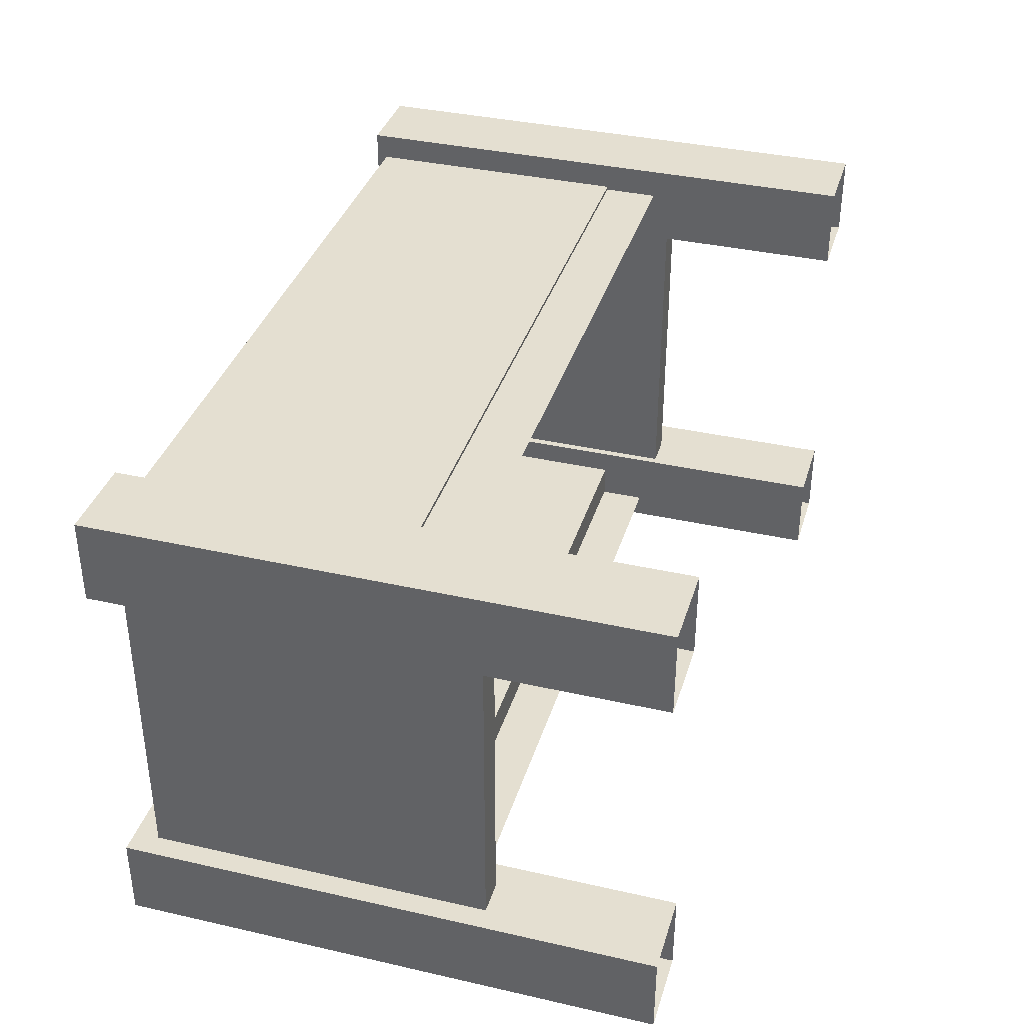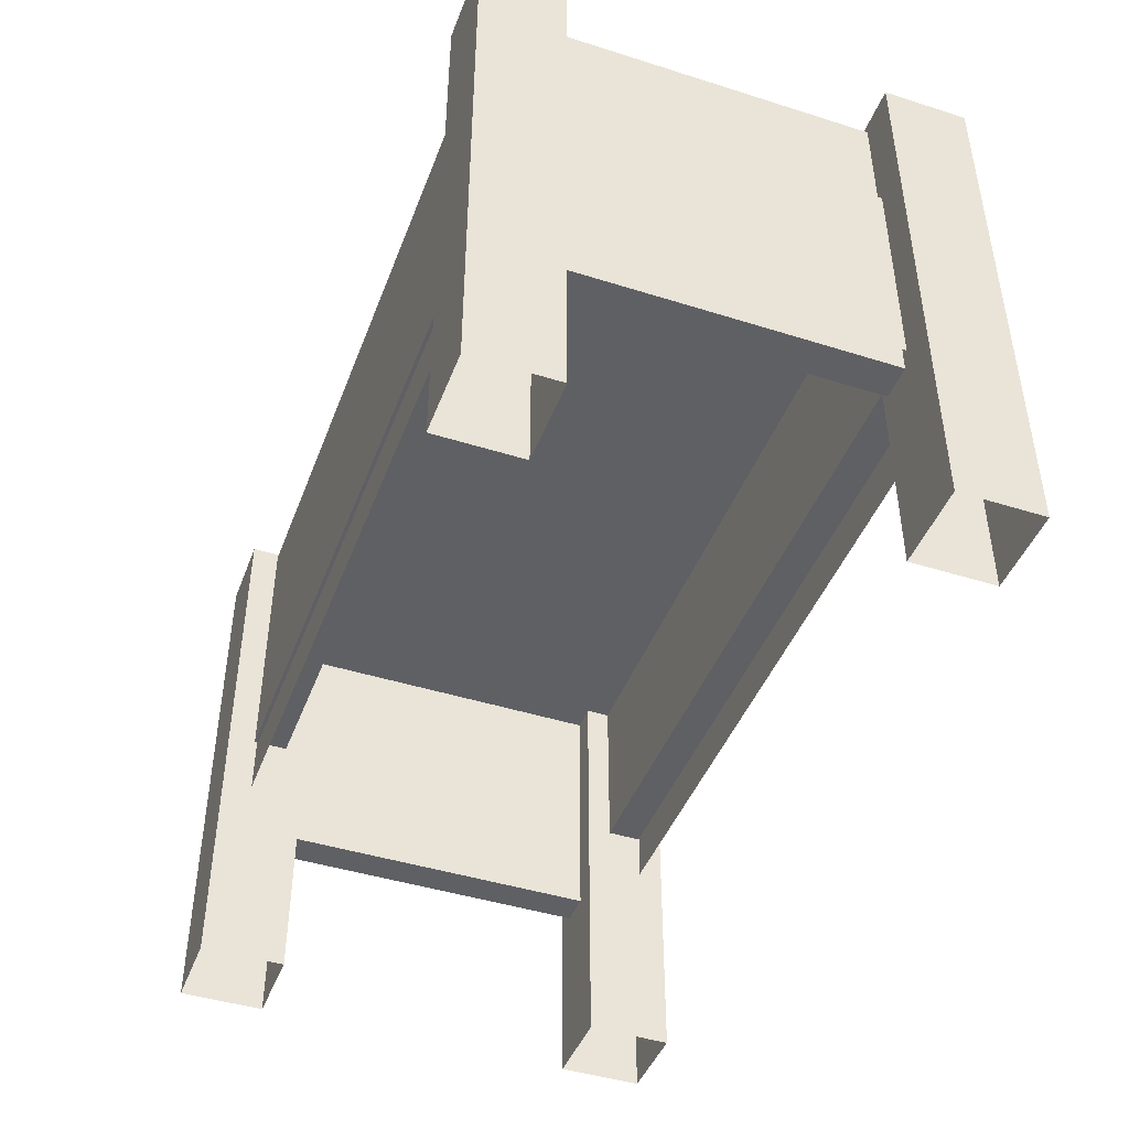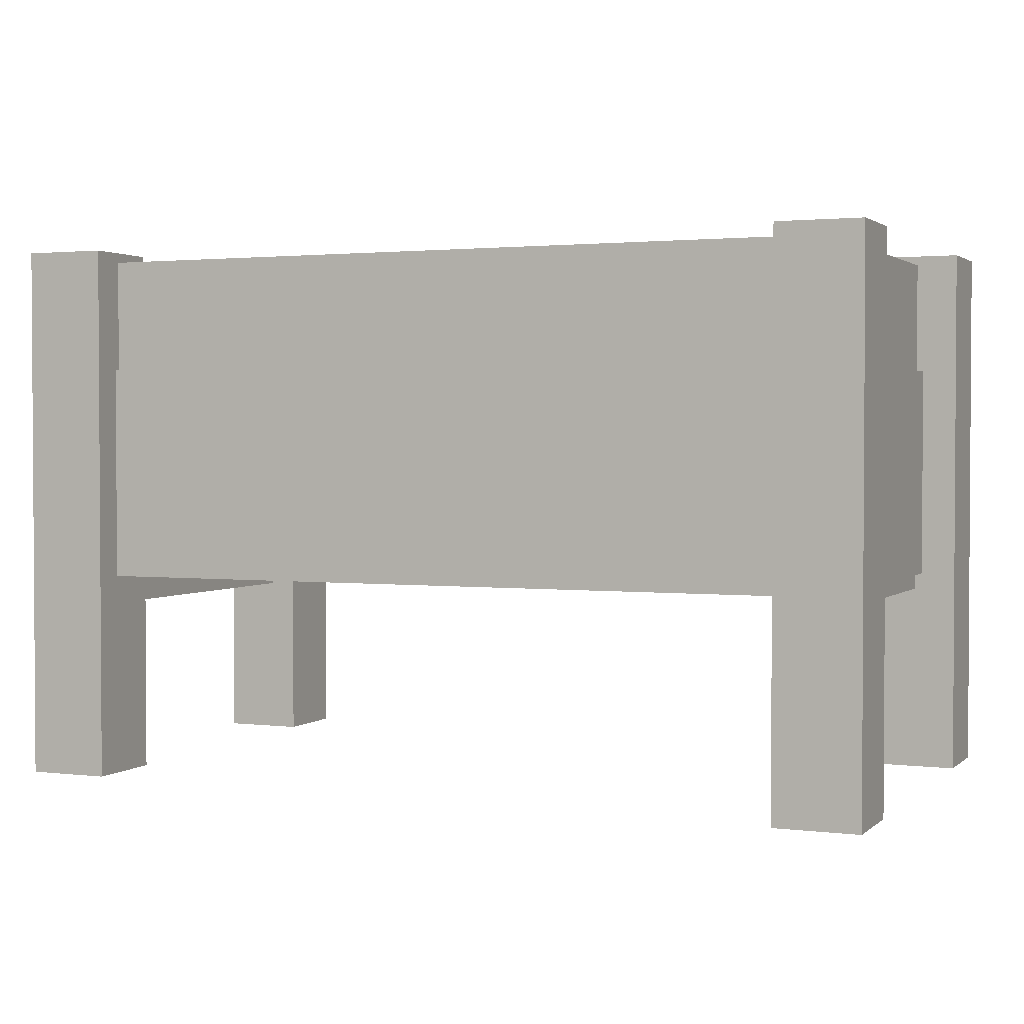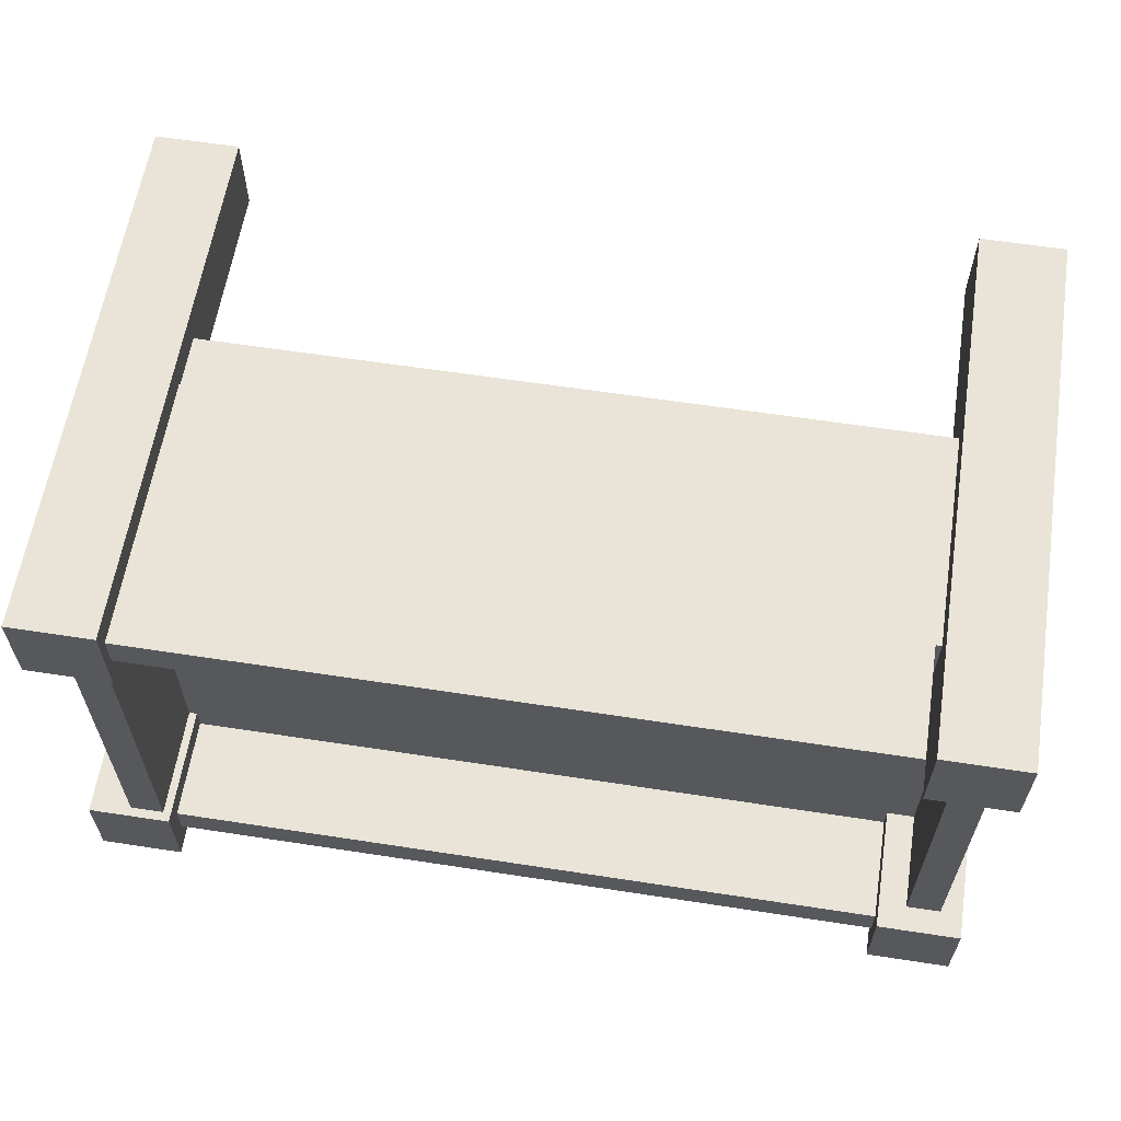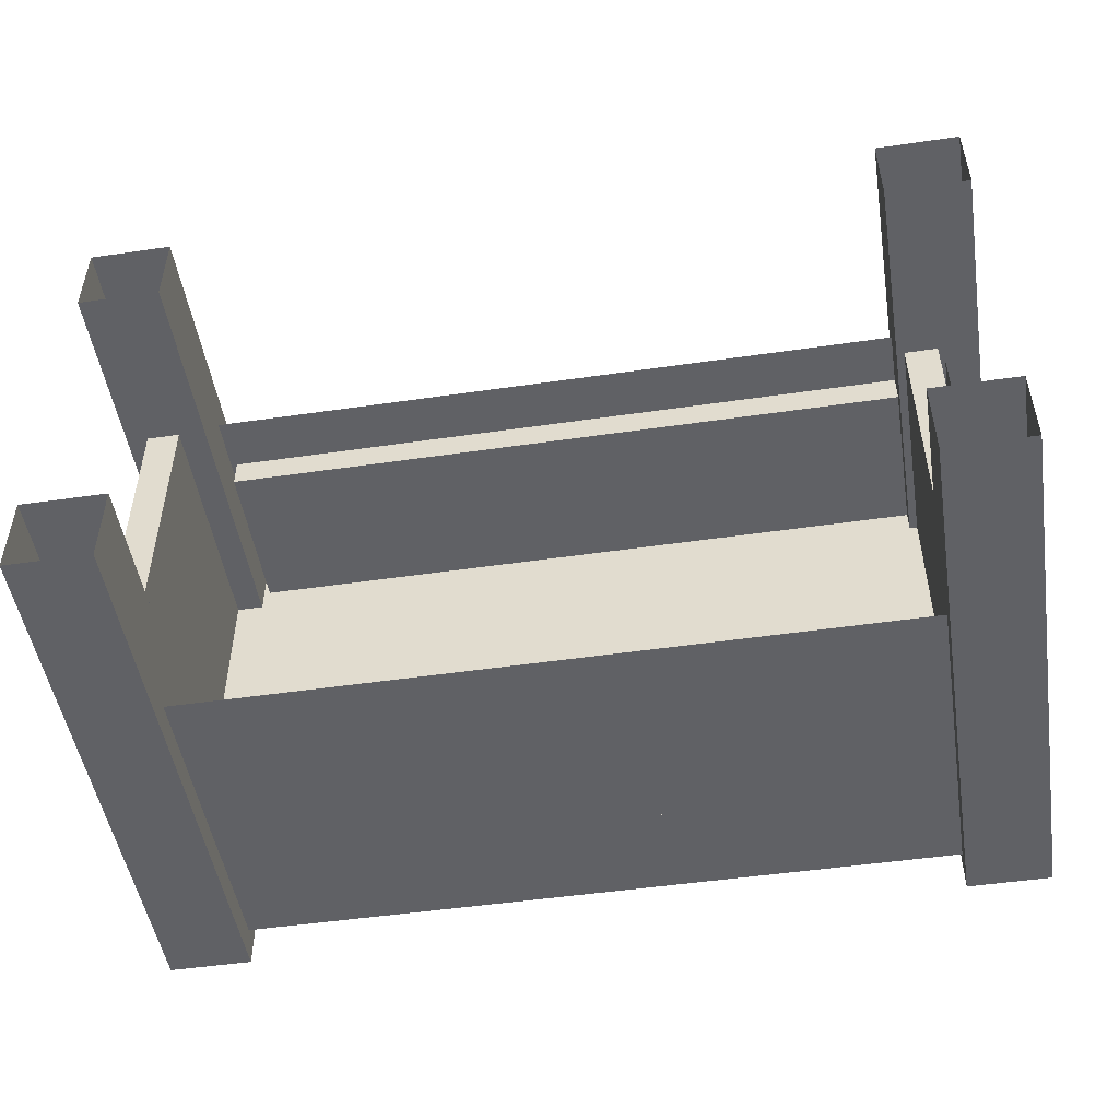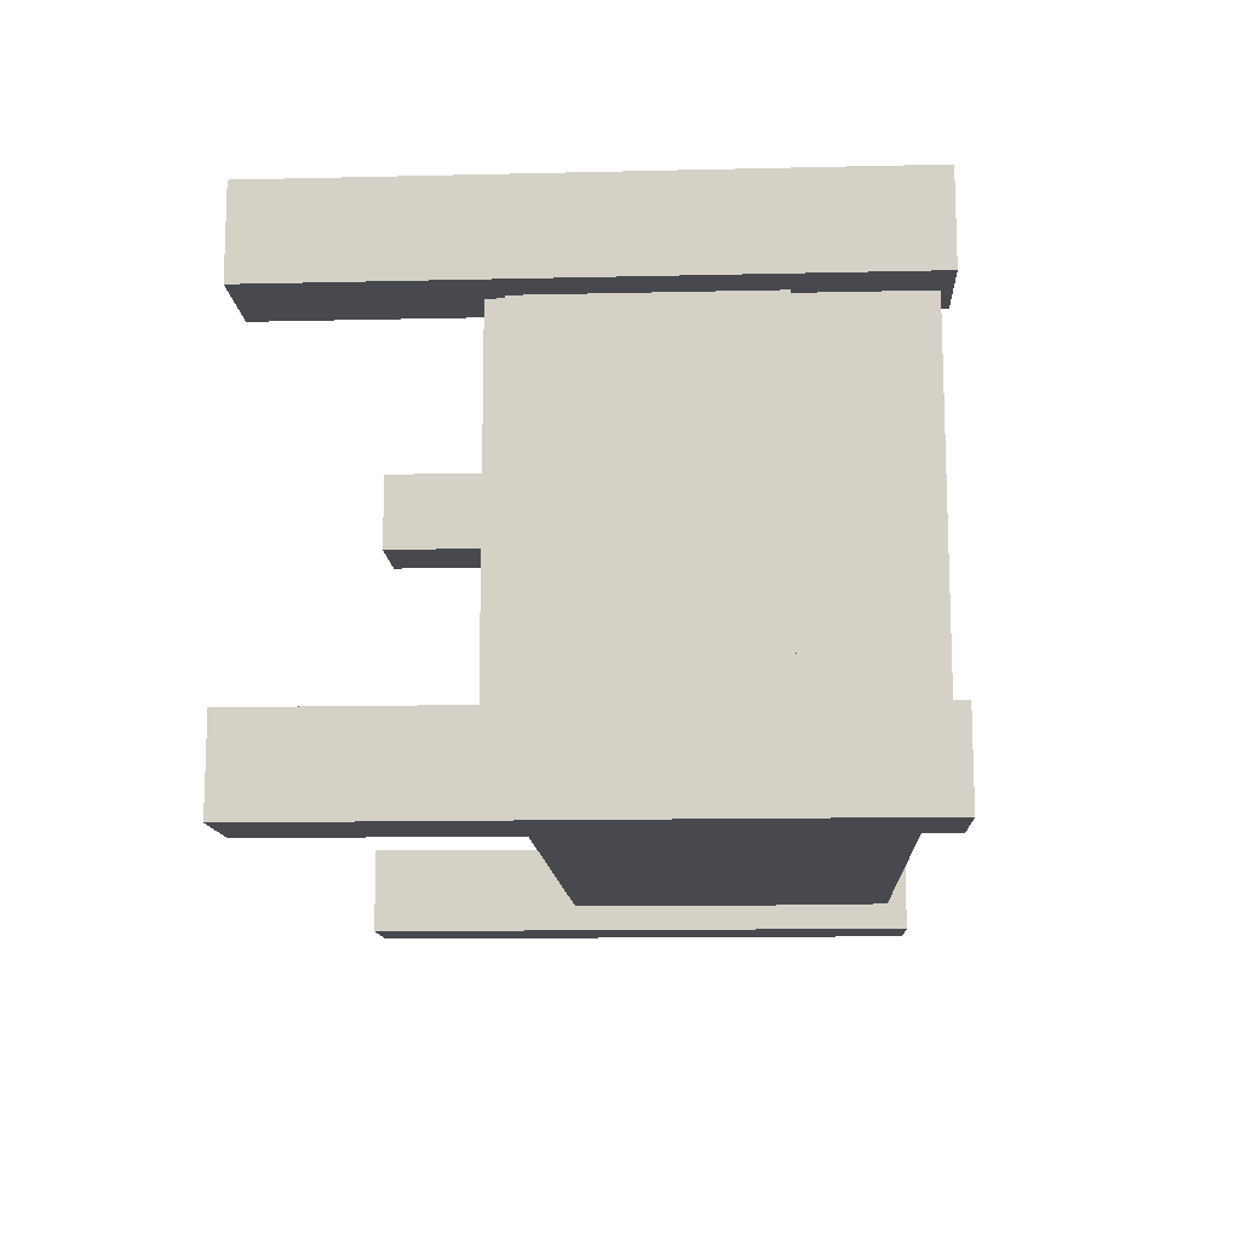
<metadata>
{"format":"obj","ext":"obj","renderer":"f3d","projection":"perspective","resolution":1024,"background":"white","views":[{"elev":36.6,"azim":-73.6,"up":"+Z"},{"elev":-44.4,"azim":69.8,"up":"+Y"},{"elev":2.0,"azim":23.3,"up":"+Y"},{"elev":60.9,"azim":-171.1,"up":"+Z"},{"elev":-49.8,"azim":9.1,"up":"+Z"},{"elev":-12.7,"azim":93.1,"up":"+Z"}]}
</metadata>
<code>
o table
v -6.94 -1.091 2.271
v -6.94 2.596 2.271
v -6.94 -1.091 -5.14
v 7.007 2.596 2.271
v 7.007 -1.091 -5.14
v 7.007 2.596 -5.14
v 7.007 -1.091 2.271
v -6.94 2.596 -5.14
v -6.589 -1.639 2.315
v -6.589 -1.639 -4.135
v -6.589 4.258 2.315
v -7.168 -1.639 -4.135
v -7.168 -1.639 2.315
v -7.168 4.258 -4.135
v -7.168 4.258 2.315
v 6.314 4.527 -4.135
v 6.314 -1.37 -4.135
v 6.314 4.527 2.315
v 6.314 -1.37 2.315
v 6.892 -1.37 2.315
v 6.892 4.527 2.315
v 6.892 4.527 -4.135
v -6.119 -0.2944 -4.551
v 6.176 -0.2944 -4.551
v -6.119 4.357 -4.551
v 6.176 -0.2944 -5.129
v -6.119 -0.2944 -5.129
v 6.176 4.357 -5.129
v -6.119 4.357 -5.129
v 6.283 4.503 1.753
v 6.283 -0.1488 1.753
v -6.012 4.503 1.753
v -6.012 -0.1491 1.753
v -6.012 -0.1491 2.331
v -6.012 4.503 2.331
v 6.283 4.503 2.331
v 6.176 -4.638 -4.135
v 6.176 4.687 -4.135
v 6.176 -4.638 -5.56
v 7.601 -4.638 -4.135
v 7.601 4.687 -4.135
v 7.601 -4.638 -5.56
v 7.601 4.687 -5.56
v 6.176 4.687 -5.56
v 6.176 4.687 2.788
v 6.176 4.687 1.363
v 6.176 -4.638 2.788
v 7.601 4.687 1.363
v 6.176 -4.638 1.363
v 7.601 4.687 2.788
v 7.601 -4.638 1.363
v 7.601 -4.638 2.788
v -7.544 -4.638 -4.135
v -7.544 4.687 -4.135
v -7.544 -4.638 -5.56
v -6.119 -4.638 -4.135
v -6.119 4.687 -4.135
v -6.119 -4.638 -5.56
v -6.119 4.687 -5.56
v -7.544 4.687 -5.56
v -7.544 4.687 2.788
v -7.544 4.687 1.363
v -7.544 -4.638 2.788
v -6.119 4.687 1.363
v -7.544 -4.638 1.363
v -6.119 4.687 2.788
v -6.119 -4.638 1.363
v -6.119 -4.638 2.788
v -6.589 4.258 -4.135
v 6.892 -1.37 -4.135
v 6.176 4.357 -4.551
v 6.283 -0.1488 2.331
f 2 4 8
f 4 6 8
f 48 46 50
f 44 38 41
f 60 54 57
f 64 62 66
f 46 45 50
f 43 44 41
f 59 60 57
f 62 61 66
f 1 2 3
f 2 1 4
f 5 6 7
f 3 8 5
f 9 10 11
f 12 10 13
f 12 13 14
f 15 11 14
f 16 17 18
f 19 17 20
f 21 20 22
f 16 18 22
f 23 24 25
f 26 24 27
f 26 27 28
f 29 25 28
f 30 31 32
f 33 31 34
f 35 34 36
f 30 32 36
f 37 38 39
f 40 41 37
f 42 43 40
f 39 44 42
f 45 46 47
f 46 48 49
f 48 50 51
f 50 45 52
f 53 54 55
f 56 57 53
f 58 59 56
f 55 60 58
f 61 62 63
f 62 64 65
f 64 66 67
f 66 61 68
f 2 8 3
f 1 7 4
f 6 4 7
f 8 6 5
f 10 69 11
f 10 9 13
f 13 15 14
f 11 69 14
f 17 19 18
f 17 70 20
f 20 70 22
f 18 21 22
f 24 71 25
f 24 23 27
f 27 29 28
f 25 71 28
f 31 33 32
f 31 72 34
f 34 72 36
f 32 35 36
f 38 44 39
f 41 38 37
f 43 41 40
f 44 43 42
f 46 49 47
f 48 51 49
f 50 52 51
f 45 47 52
f 54 60 55
f 57 54 53
f 59 57 56
f 60 59 58
f 62 65 63
f 64 67 65
f 66 68 67
f 61 63 68

</code>
